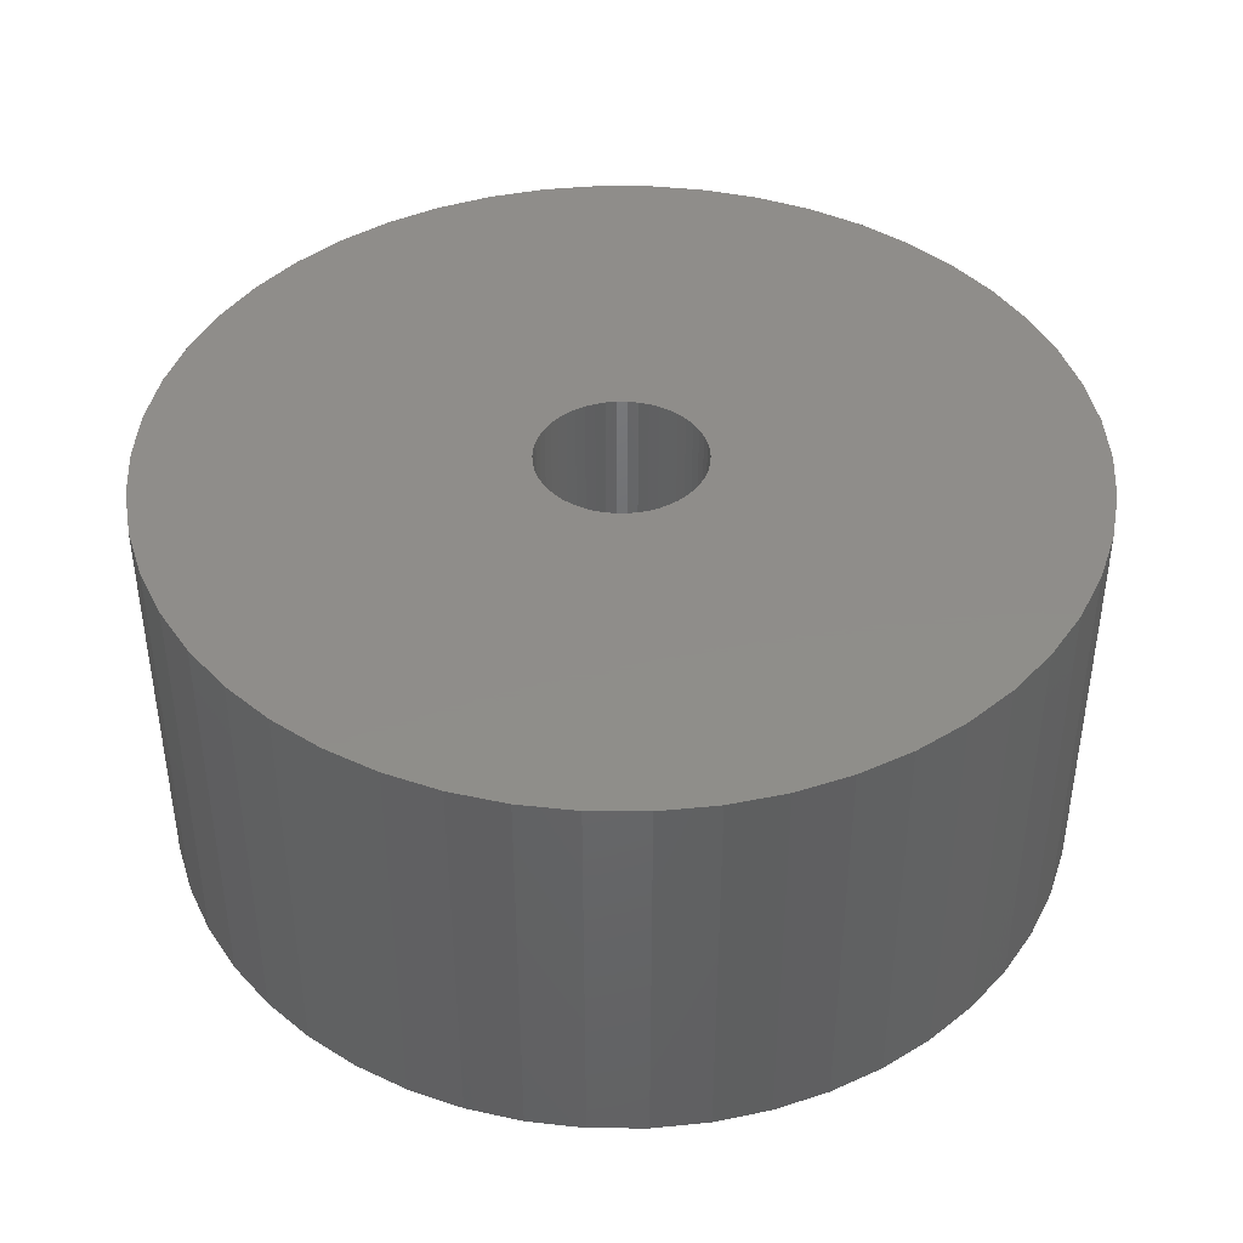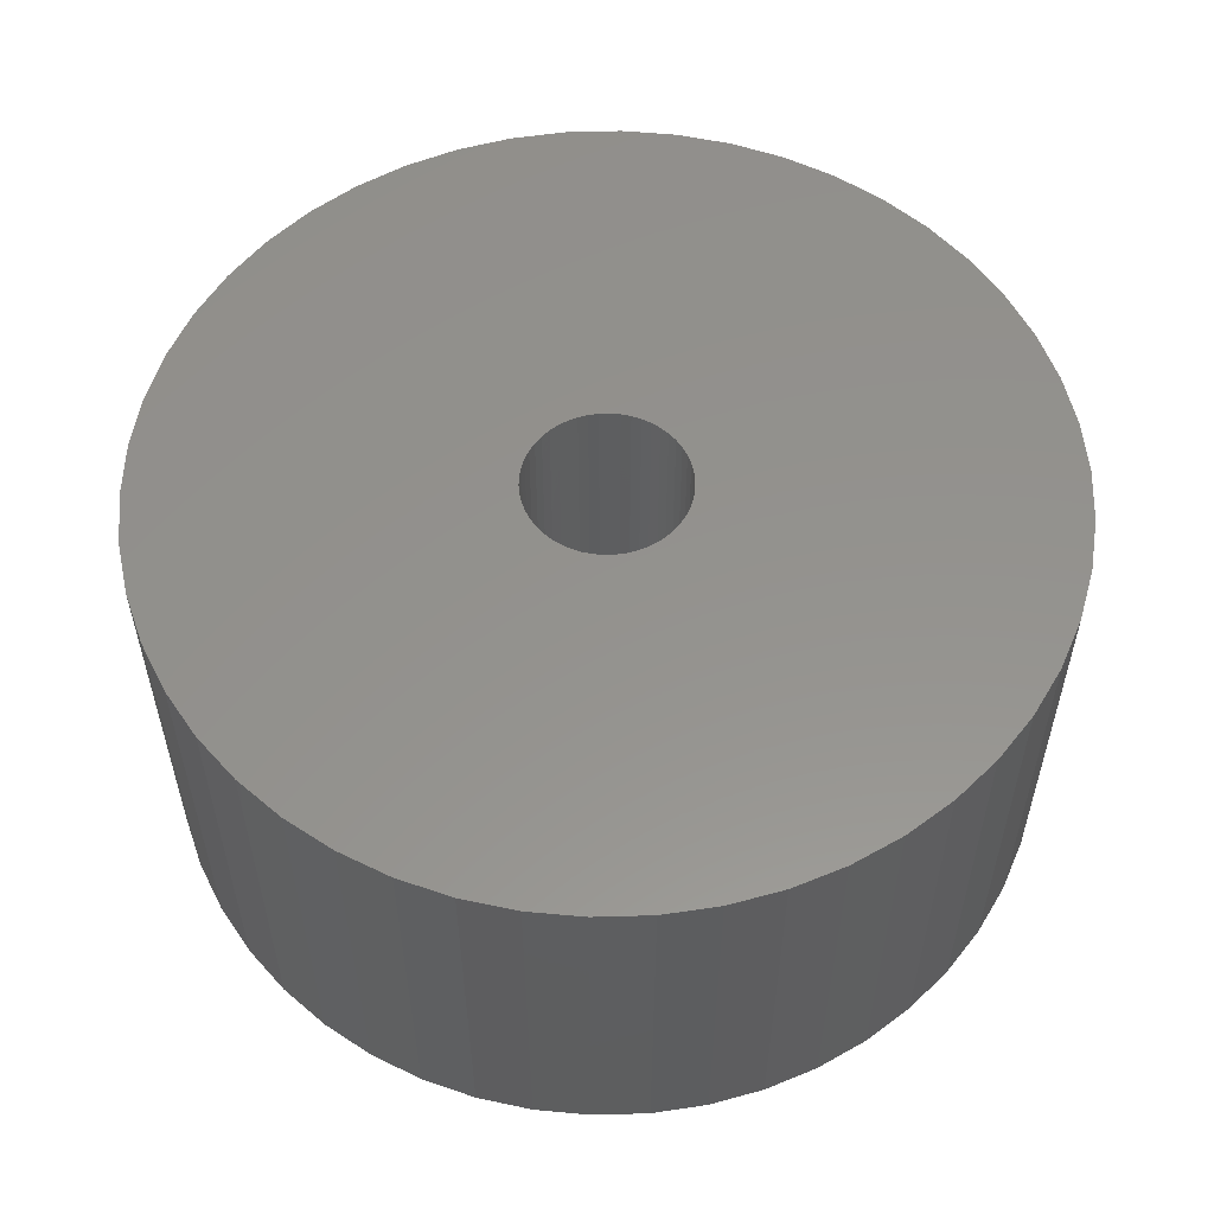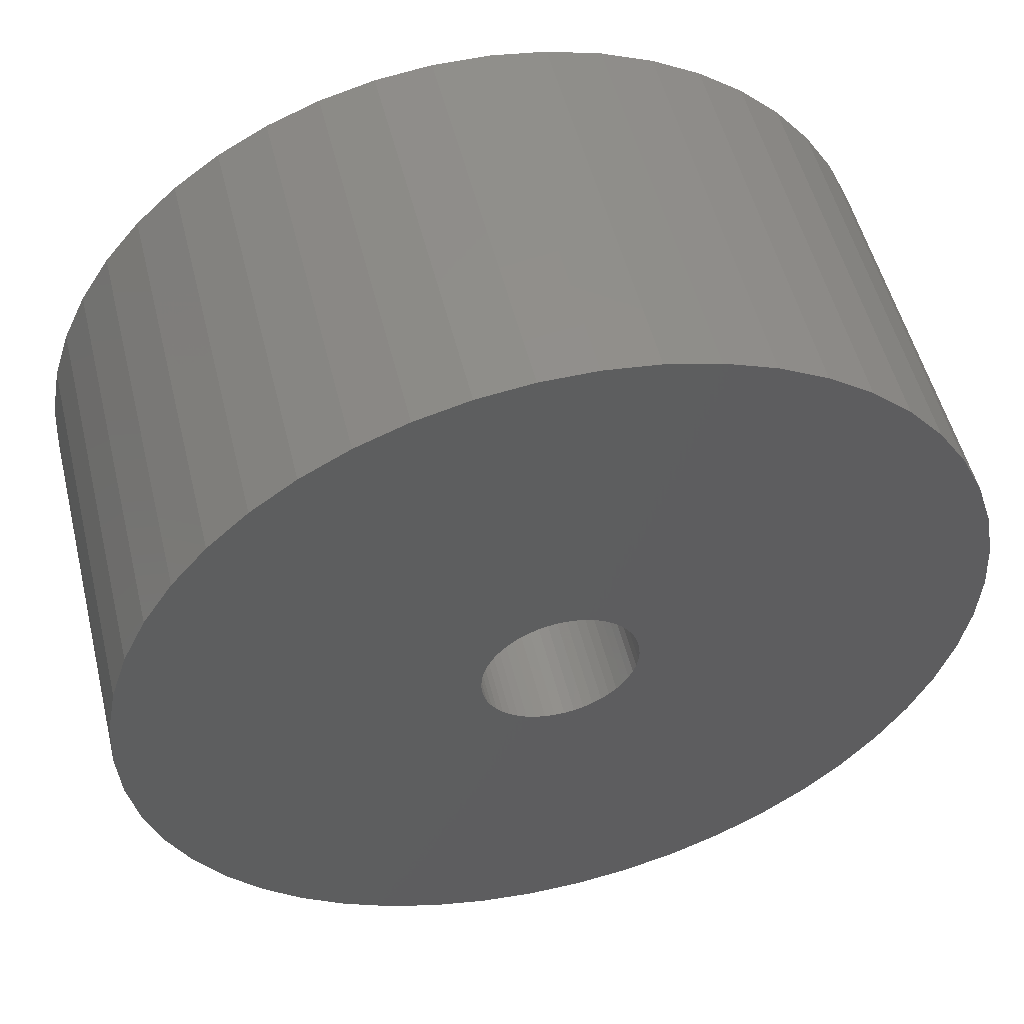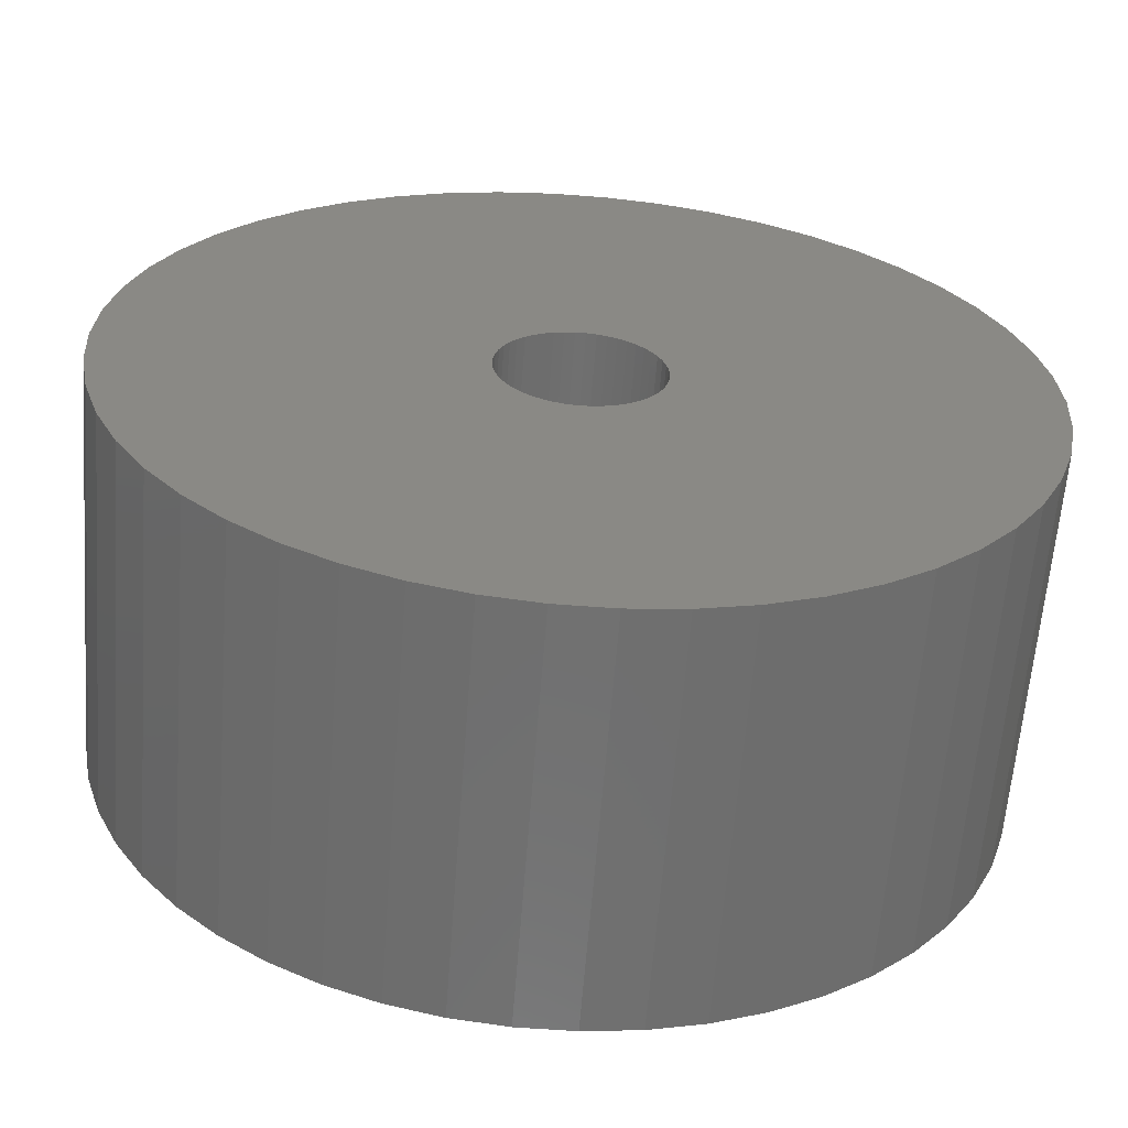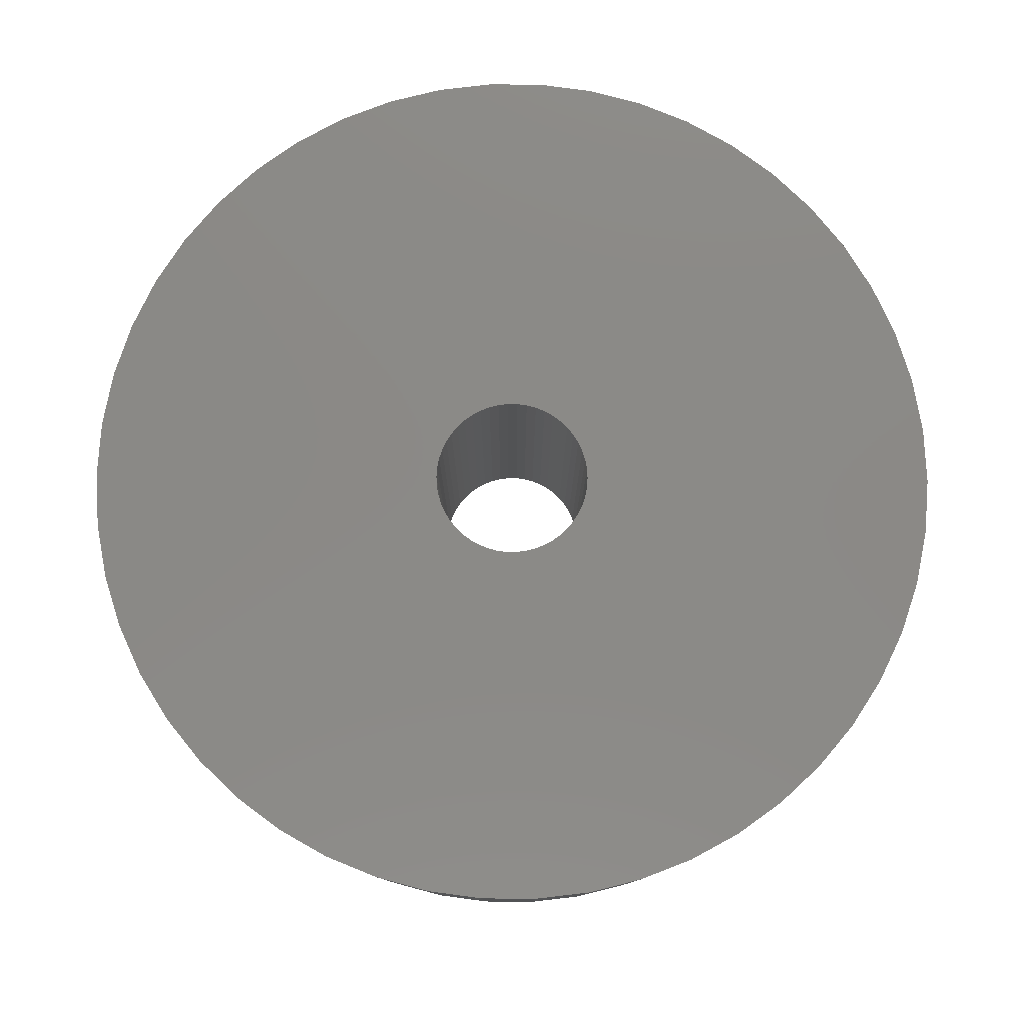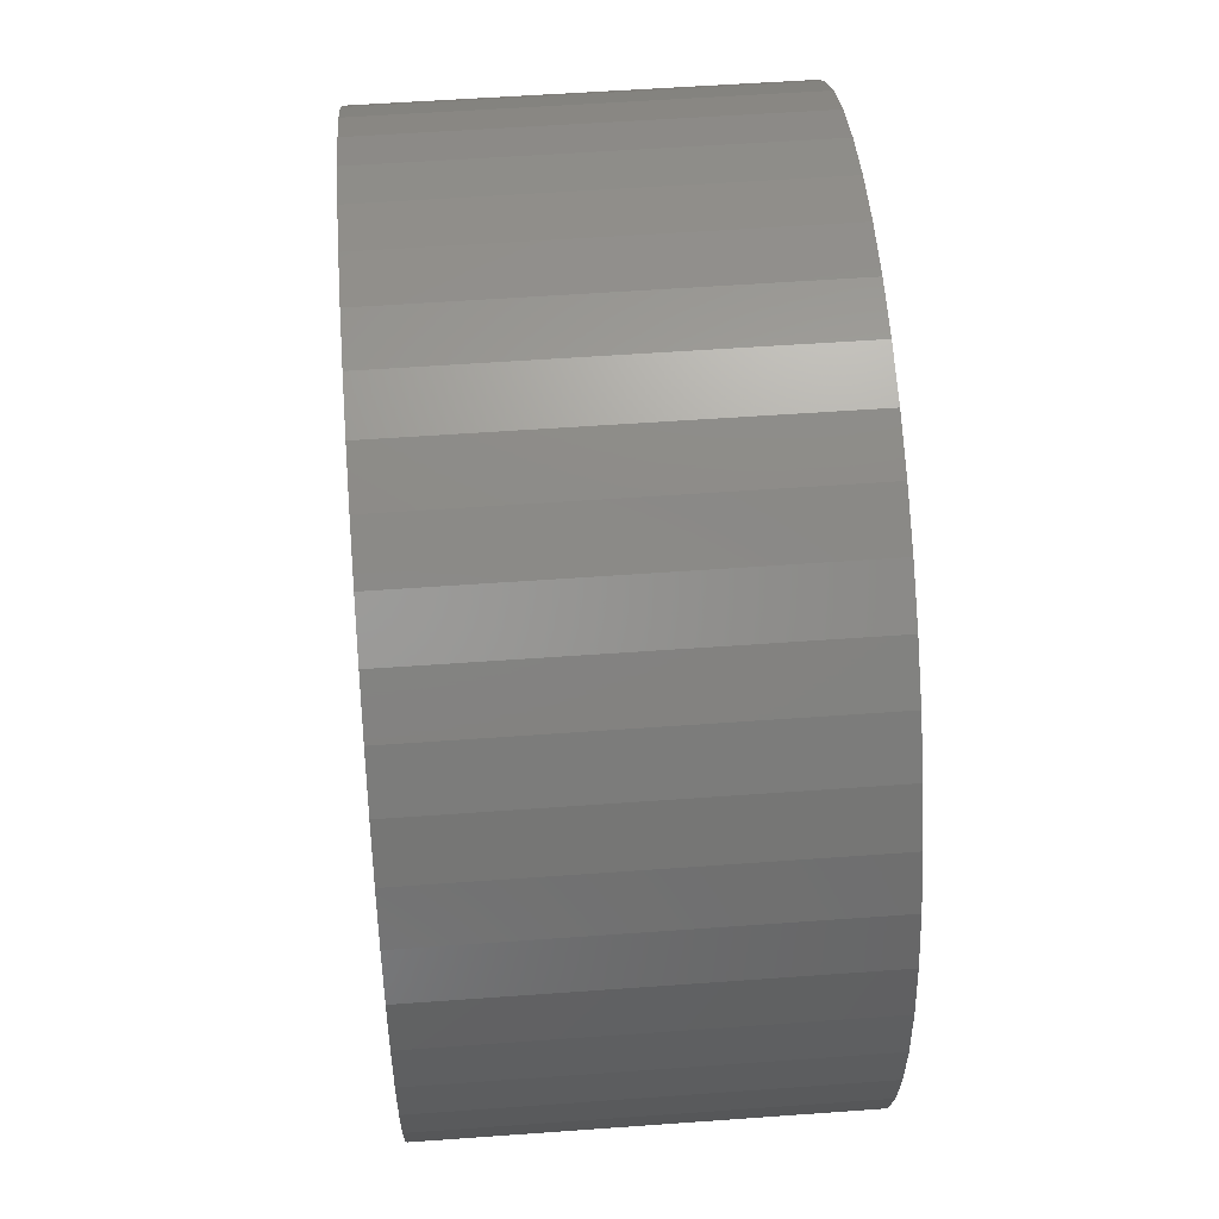
<metadata>
{"format":"stl","ext":"stl","renderer":"f3d","projection":"perspective","resolution":1024,"background":"white","views":[{"elev":42.2,"azim":94.0,"up":"+Z"},{"elev":55.8,"azim":156.7,"up":"+Z"},{"elev":52.5,"azim":166.2,"up":"+Y"},{"elev":-61.8,"azim":175.6,"up":"+Y"},{"elev":79.5,"azim":-42.7,"up":"+Z"},{"elev":54.4,"azim":85.6,"up":"+Y"}]}
</metadata>
<code>
# stl→obj: 200 verts, 400 faces
v 19.28 10.6 10
v 17.8 12.93 -10
v 17.8 12.93 10
v 19.28 10.6 -10
v 9.367 19.91 -10
v 6.798 20.92 10
v 9.367 19.91 10
v 6.798 20.92 -10
v -6.798 20.92 -10
v -9.367 19.91 10
v -6.798 20.92 10
v -9.367 19.91 -10
v -20.46 8.099 -10
v -19.28 10.6 10
v -19.28 10.6 -10
v -20.46 8.099 10
v 21.31 -5.471 10
v 21.83 -2.757 -10
v 21.83 -2.757 10
v 21.31 -5.471 -10
v 21.83 2.757 10
v 21.31 5.471 -10
v 21.31 5.471 10
v 21.83 2.757 -10
v 16.04 15.06 -10
v 14.02 16.95 10
v 16.04 15.06 10
v 14.02 16.95 -10
v 4.122 21.61 -10
v 1.381 21.96 10
v 4.122 21.61 10
v 1.381 21.96 -10
v 11.79 18.58 -10
v 11.79 18.58 10
v -21.83 2.757 -10
v -21.31 5.471 10
v -21.31 5.471 -10
v -21.83 2.757 10
v -17.8 12.93 -10
v -16.04 15.06 10
v -16.04 15.06 -10
v -17.8 12.93 10
v -1.381 21.96 -10
v -4.122 21.61 10
v -1.381 21.96 10
v -4.122 21.61 -10
v -14.02 16.95 -10
v -14.02 16.95 10
v 22 0 10
v 22 0 -10
v -16.04 -15.06 -10
v -14.02 -16.95 10
v -16.04 -15.06 10
v -14.02 -16.95 -10
v -19.28 -10.6 -10
v -20.46 -8.099 10
v -20.46 -8.099 -10
v -19.28 -10.6 10
v 9.367 -19.91 -10
v 11.79 -18.58 10
v 9.367 -19.91 10
v 11.79 -18.58 -10
v -22 0 -10
v -22 0 10
v 4 0 10
v 3.968 0.5013 10
v 3.874 0.9948 10
v 20.46 8.099 10
v 3.968 -0.5013 10
v 3.719 1.472 10
v 3.505 1.927 10
v 3.874 -0.9948 10
v 3.236 2.351 10
v 20.46 -8.099 10
v 2.916 2.738 10
v 3.719 -1.472 10
v 2.55 3.082 10
v 19.28 -10.6 10
v 2.143 3.377 10
v 3.505 -1.927 10
v 1.703 3.619 10
v 17.8 -12.93 10
v 1.236 3.804 10
v 3.236 -2.351 10
v 16.04 -15.06 10
v 0.7495 3.929 10
v 0.2512 3.992 10
v -0.2512 3.992 10
v -0.7495 3.929 10
v -1.236 3.804 10
v -1.703 3.619 10
v -2.143 3.377 10
v -11.79 18.58 10
v -2.55 3.082 10
v -2.916 2.738 10
v -3.236 2.351 10
v 2.916 -2.738 10
v 14.02 -16.95 10
v 2.55 -3.082 10
v 2.143 -3.377 10
v 1.703 -3.619 10
v 6.798 -20.92 10
v 1.236 -3.804 10
v 4.122 -21.61 10
v 0.7495 -3.929 10
v 1.381 -21.96 10
v 0.2512 -3.992 10
v -0.2512 -3.992 10
v -1.381 -21.96 10
v -0.7495 -3.929 10
v -4.122 -21.61 10
v -1.236 -3.804 10
v -6.798 -20.92 10
v -1.703 -3.619 10
v -9.367 -19.91 10
v -2.143 -3.377 10
v -11.79 -18.58 10
v -2.55 -3.082 10
v -2.916 -2.738 10
v -3.236 -2.351 10
v -17.8 -12.93 10
v -3.505 -1.927 10
v -3.719 -1.472 10
v -3.874 -0.9948 10
v -21.31 -5.471 10
v -3.968 -0.5013 10
v -21.83 -2.757 10
v -4 0 10
v -3.505 1.927 10
v -3.719 1.472 10
v -3.874 0.9948 10
v -3.968 0.5013 10
v -11.79 18.58 -10
v -1.381 -21.96 -10
v 1.381 -21.96 -10
v -21.31 -5.471 -10
v -17.8 -12.93 -10
v 4.122 -21.61 -10
v 20.46 8.099 -10
v 20.46 -8.099 -10
v 19.28 -10.6 -10
v 4 0 -10
v 3.968 -0.5013 -10
v 3.874 -0.9948 -10
v 3.968 0.5013 -10
v 3.719 -1.472 -10
v 3.505 -1.927 -10
v 17.8 -12.93 -10
v 3.874 0.9948 -10
v 3.236 -2.351 -10
v 16.04 -15.06 -10
v 2.916 -2.738 -10
v 14.02 -16.95 -10
v 3.719 1.472 -10
v 2.55 -3.082 -10
v 2.143 -3.377 -10
v 3.505 1.927 -10
v 1.703 -3.619 -10
v 6.798 -20.92 -10
v 1.236 -3.804 -10
v 3.236 2.351 -10
v 0.7495 -3.929 -10
v 0.2512 -3.992 -10
v -0.2512 -3.992 -10
v -0.7495 -3.929 -10
v -4.122 -21.61 -10
v -1.236 -3.804 -10
v -6.798 -20.92 -10
v -1.703 -3.619 -10
v -9.367 -19.91 -10
v -2.143 -3.377 -10
v -11.79 -18.58 -10
v -2.55 -3.082 -10
v -2.916 -2.738 -10
v -3.236 -2.351 -10
v 2.916 2.738 -10
v 2.55 3.082 -10
v 2.143 3.377 -10
v 1.703 3.619 -10
v 1.236 3.804 -10
v 0.7495 3.929 -10
v 0.2512 3.992 -10
v -0.2512 3.992 -10
v -0.7495 3.929 -10
v -1.236 3.804 -10
v -1.703 3.619 -10
v -2.143 3.377 -10
v -2.55 3.082 -10
v -2.916 2.738 -10
v -3.236 2.351 -10
v -3.505 1.927 -10
v -3.719 1.472 -10
v -3.874 0.9948 -10
v -3.968 0.5013 -10
v -4 0 -10
v -3.505 -1.927 -10
v -3.719 -1.472 -10
v -3.874 -0.9948 -10
v -3.968 -0.5013 -10
v -21.83 -2.757 -10
f 1 2 3
f 2 1 4
f 5 6 7
f 6 5 8
f 9 10 11
f 10 9 12
f 13 14 15
f 14 13 16
f 17 18 19
f 18 17 20
f 21 22 23
f 22 21 24
f 25 26 27
f 26 25 28
f 29 30 31
f 30 29 32
f 33 7 34
f 7 33 5
f 35 36 37
f 36 35 38
f 39 40 41
f 40 39 42
f 43 44 45
f 44 43 46
f 47 40 48
f 40 47 41
f 49 24 21
f 24 49 50
f 51 52 53
f 52 51 54
f 55 56 57
f 56 55 58
f 59 60 61
f 60 59 62
f 3 25 27
f 25 3 2
f 32 45 30
f 45 32 43
f 8 31 6
f 31 8 29
f 28 34 26
f 34 28 33
f 63 38 35
f 38 63 64
f 65 49 21
f 66 21 23
f 49 65 19
f 67 23 68
f 69 19 65
f 70 68 1
f 19 69 17
f 71 1 3
f 72 17 69
f 73 3 27
f 17 72 74
f 75 27 26
f 76 74 72
f 77 26 34
f 74 76 78
f 79 34 7
f 80 78 76
f 81 7 6
f 78 80 82
f 83 6 31
f 84 82 80
f 82 84 85
f 21 66 65
f 23 67 66
f 68 70 67
f 1 71 70
f 3 73 71
f 27 75 73
f 26 77 75
f 34 79 77
f 7 81 79
f 86 31 30
f 6 83 81
f 31 86 83
f 30 87 86
f 30 88 87
f 45 88 30
f 88 45 89
f 44 89 45
f 89 44 90
f 11 90 44
f 90 11 91
f 10 91 11
f 91 10 92
f 93 92 10
f 92 93 94
f 48 94 93
f 94 48 95
f 95 40 96
f 40 95 48
f 97 85 84
f 85 97 98
f 99 98 97
f 98 99 60
f 100 60 99
f 60 100 61
f 101 61 100
f 61 101 102
f 103 102 101
f 102 103 104
f 105 104 103
f 104 105 106
f 107 106 105
f 108 106 107
f 109 108 110
f 111 110 112
f 108 109 106
f 113 112 114
f 115 114 116
f 117 116 118
f 52 118 119
f 53 119 120
f 121 120 122
f 58 122 123
f 56 123 124
f 125 124 126
f 110 111 109
f 127 126 128
f 42 96 40
f 96 42 129
f 112 113 111
f 14 129 42
f 114 115 113
f 129 14 130
f 116 117 115
f 16 130 14
f 118 52 117
f 130 16 131
f 119 53 52
f 36 131 16
f 120 121 53
f 131 36 132
f 122 58 121
f 38 132 36
f 123 56 58
f 132 38 128
f 124 125 56
f 64 128 38
f 126 127 125
f 128 64 127
f 37 16 13
f 16 37 36
f 15 42 39
f 42 15 14
f 46 11 44
f 11 46 9
f 133 48 93
f 48 133 47
f 12 93 10
f 93 12 133
f 19 50 49
f 50 19 18
f 134 106 109
f 106 134 135
f 57 125 136
f 125 57 56
f 137 58 55
f 58 137 121
f 135 104 106
f 104 135 138
f 68 4 1
f 4 68 139
f 23 139 68
f 139 23 22
f 78 140 74
f 140 78 141
f 74 20 17
f 20 74 140
f 142 50 18
f 143 18 20
f 50 142 24
f 144 20 140
f 145 24 142
f 146 140 141
f 24 145 22
f 147 141 148
f 149 22 145
f 150 148 151
f 22 149 139
f 152 151 153
f 154 139 149
f 155 153 62
f 139 154 4
f 156 62 59
f 157 4 154
f 158 59 159
f 4 157 2
f 160 159 138
f 161 2 157
f 2 161 25
f 18 143 142
f 20 144 143
f 140 146 144
f 141 147 146
f 148 150 147
f 151 152 150
f 153 155 152
f 62 156 155
f 59 158 156
f 162 138 135
f 159 160 158
f 138 162 160
f 135 163 162
f 135 164 163
f 134 164 135
f 164 134 165
f 166 165 134
f 165 166 167
f 168 167 166
f 167 168 169
f 170 169 168
f 169 170 171
f 172 171 170
f 171 172 173
f 54 173 172
f 173 54 174
f 174 51 175
f 51 174 54
f 176 25 161
f 25 176 28
f 177 28 176
f 28 177 33
f 178 33 177
f 33 178 5
f 179 5 178
f 5 179 8
f 180 8 179
f 8 180 29
f 181 29 180
f 29 181 32
f 182 32 181
f 183 32 182
f 43 183 184
f 46 184 185
f 183 43 32
f 9 185 186
f 12 186 187
f 133 187 188
f 47 188 189
f 41 189 190
f 39 190 191
f 15 191 192
f 13 192 193
f 37 193 194
f 184 46 43
f 35 194 195
f 137 175 51
f 175 137 196
f 185 9 46
f 55 196 137
f 186 12 9
f 196 55 197
f 187 133 12
f 57 197 55
f 188 47 133
f 197 57 198
f 189 41 47
f 136 198 57
f 190 39 41
f 198 136 199
f 191 15 39
f 200 199 136
f 192 13 15
f 199 200 195
f 193 37 13
f 63 195 200
f 194 35 37
f 195 63 35
f 51 121 137
f 121 51 53
f 159 61 102
f 61 159 59
f 138 102 104
f 102 138 159
f 153 85 98
f 85 153 151
f 82 141 78
f 141 82 148
f 85 148 82
f 148 85 151
f 166 109 111
f 109 166 134
f 54 117 52
f 117 54 172
f 136 127 200
f 127 136 125
f 200 64 63
f 64 200 127
f 62 98 60
f 98 62 153
f 172 115 117
f 115 172 170
f 168 111 113
f 111 168 166
f 170 113 115
f 113 170 168
f 142 66 145
f 66 142 65
f 128 194 132
f 194 128 195
f 183 87 88
f 87 183 182
f 163 108 107
f 108 163 164
f 177 75 77
f 75 177 176
f 189 94 95
f 94 189 188
f 186 90 91
f 90 186 185
f 147 76 146
f 76 147 80
f 154 71 157
f 71 154 70
f 157 73 161
f 73 157 71
f 180 81 83
f 81 180 179
f 181 83 86
f 83 181 180
f 178 77 79
f 77 178 177
f 130 191 129
f 191 130 192
f 96 189 95
f 189 96 190
f 131 192 130
f 192 131 193
f 187 91 92
f 91 187 186
f 185 89 90
f 89 185 184
f 162 107 105
f 107 162 163
f 149 70 154
f 70 149 67
f 145 67 149
f 67 145 66
f 161 75 176
f 75 161 73
f 182 86 87
f 86 182 181
f 179 79 81
f 79 179 178
f 129 190 96
f 190 129 191
f 132 193 131
f 193 132 194
f 188 92 94
f 92 188 187
f 184 88 89
f 88 184 183
f 152 84 150
f 84 152 97
f 146 72 144
f 72 146 76
f 144 69 143
f 69 144 72
f 119 175 120
f 175 119 174
f 150 80 147
f 80 150 84
f 143 65 142
f 65 143 69
f 165 112 110
f 112 165 167
f 123 198 124
f 198 123 197
f 126 195 128
f 195 126 199
f 158 103 101
f 103 158 160
f 160 105 103
f 105 160 162
f 152 99 97
f 99 152 155
f 155 100 99
f 100 155 156
f 156 101 100
f 101 156 158
f 164 110 108
f 110 164 165
f 167 114 112
f 114 167 169
f 120 196 122
f 196 120 175
f 122 197 123
f 197 122 196
f 124 199 126
f 199 124 198
f 169 116 114
f 116 169 171
f 171 118 116
f 118 171 173
f 173 119 118
f 119 173 174

</code>
